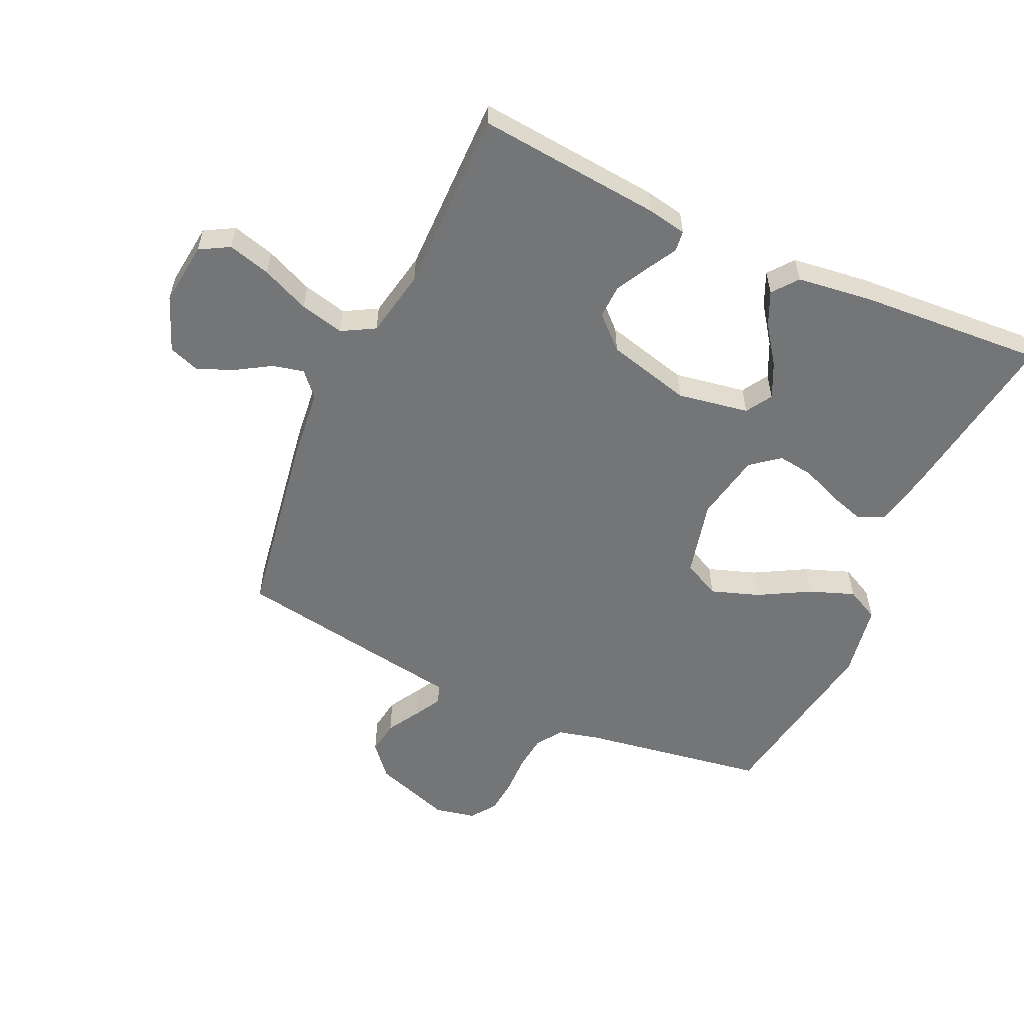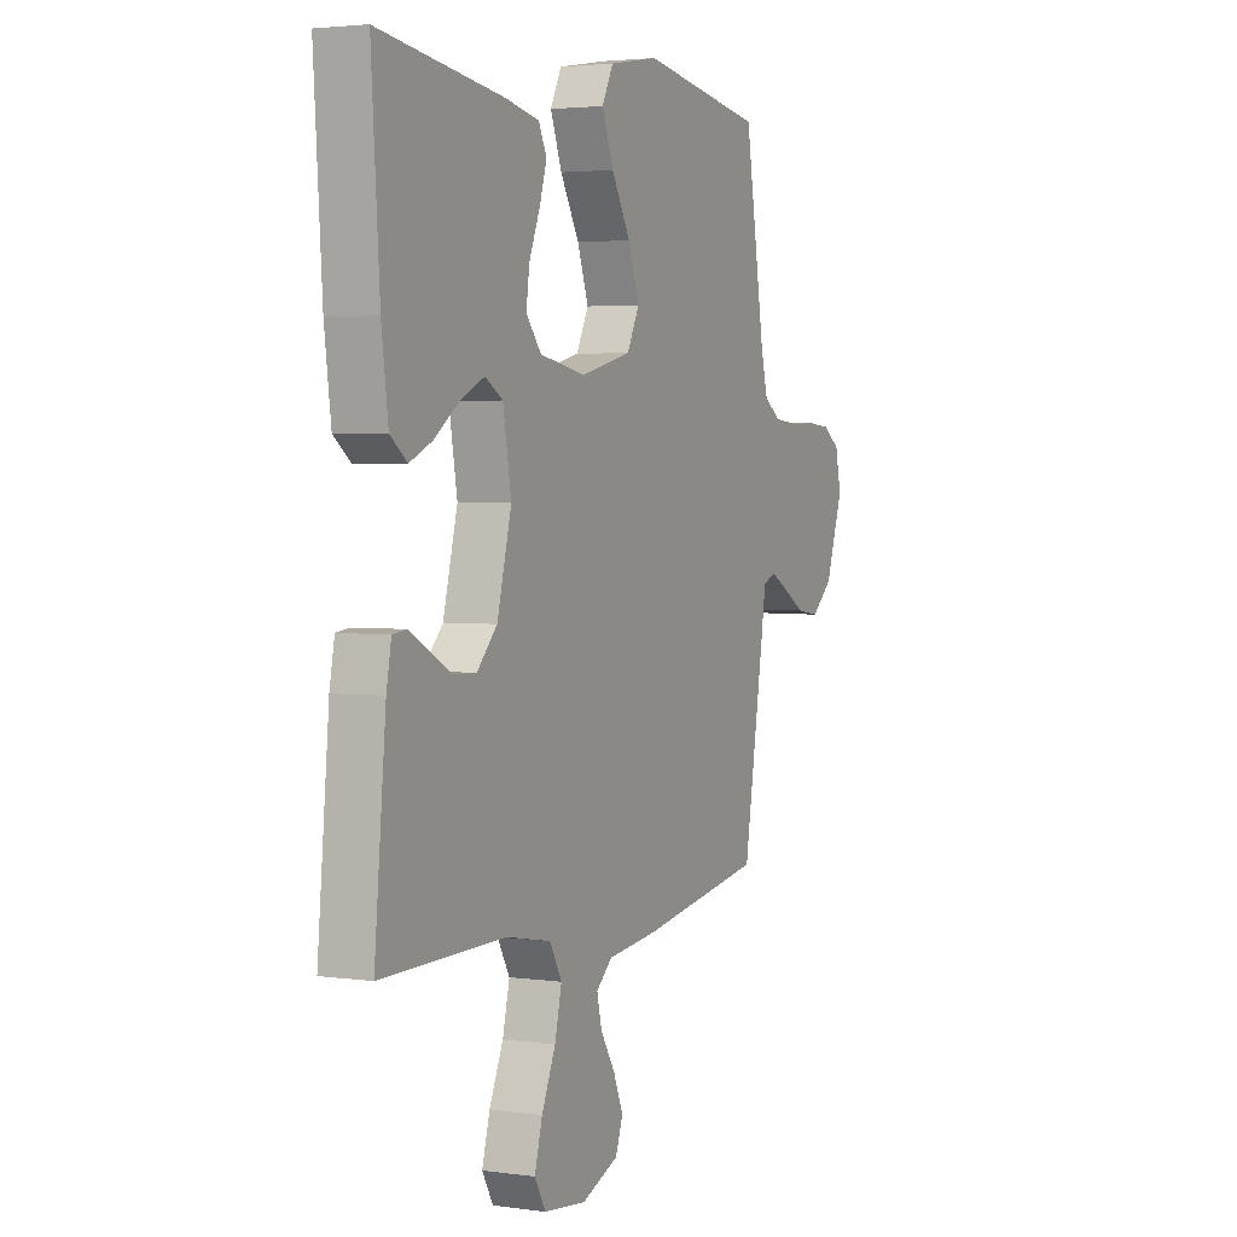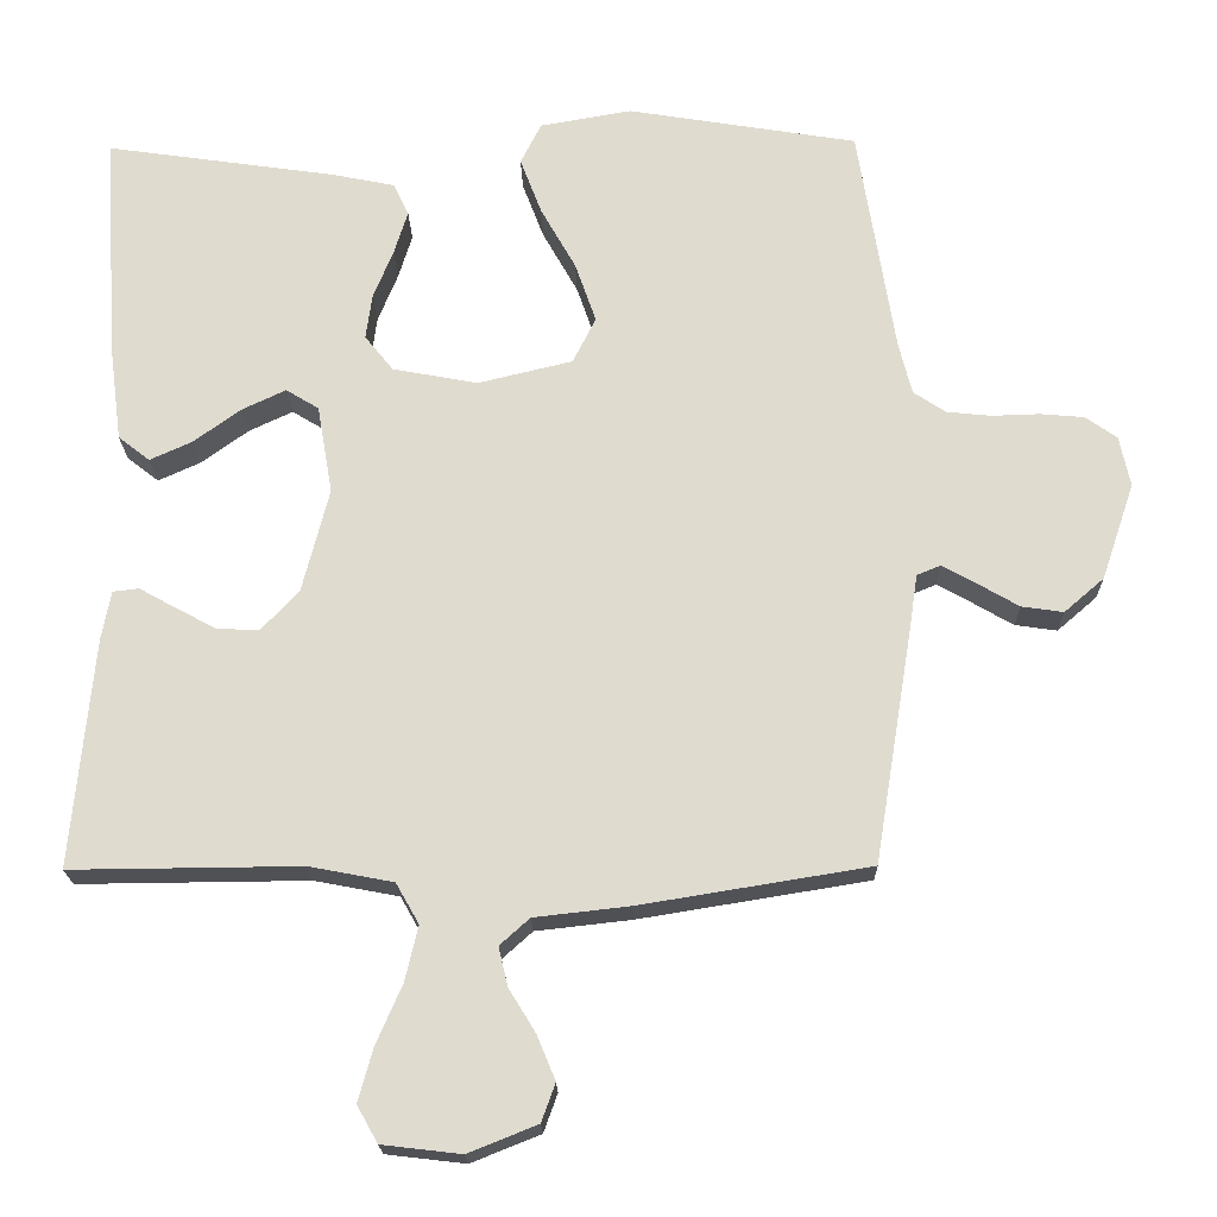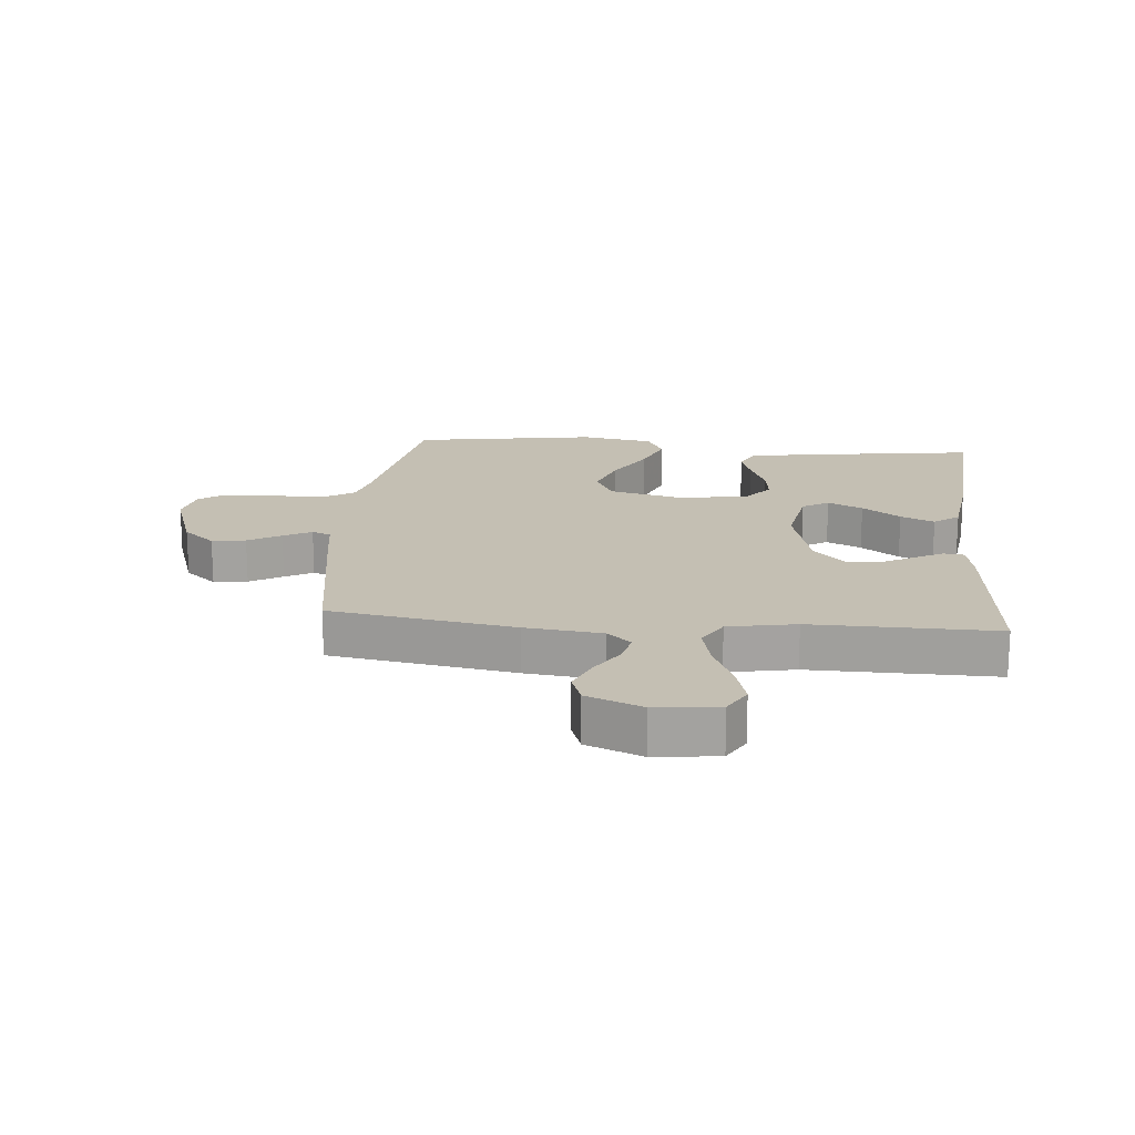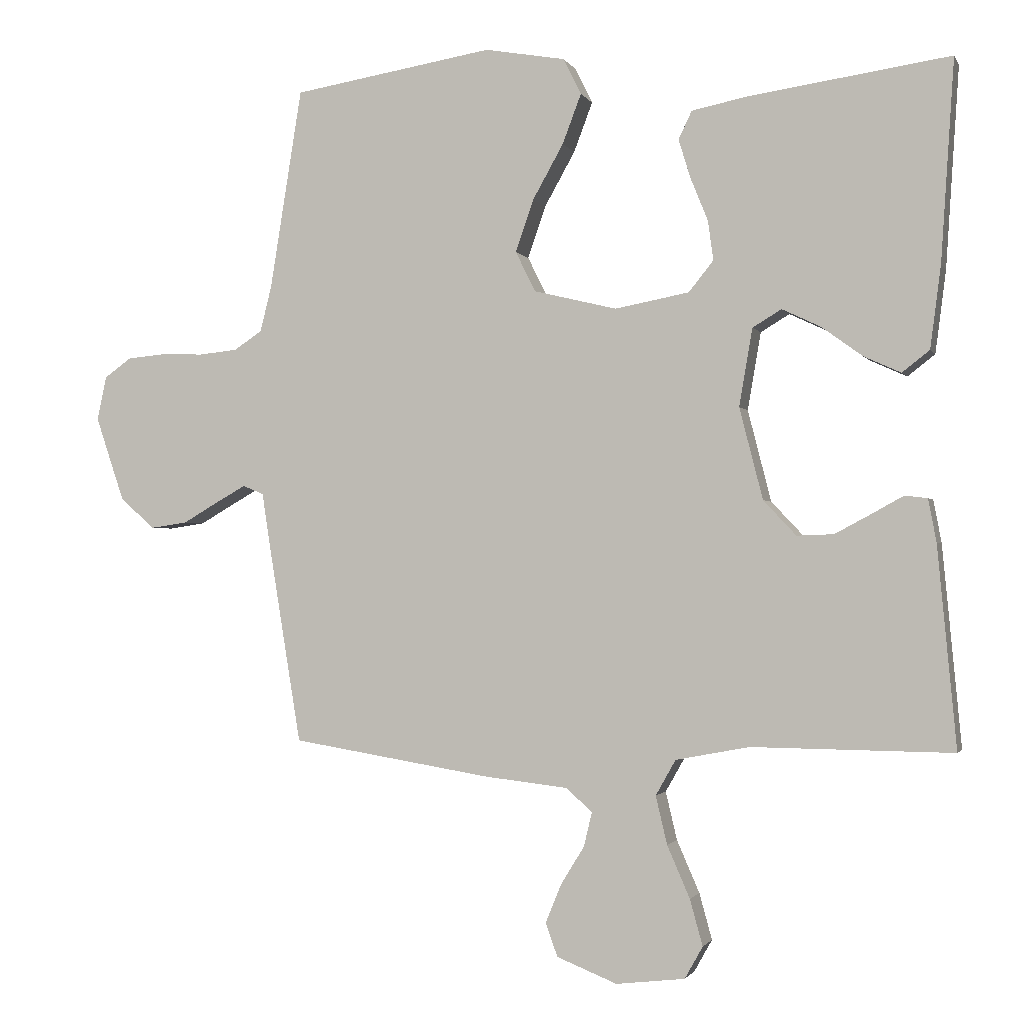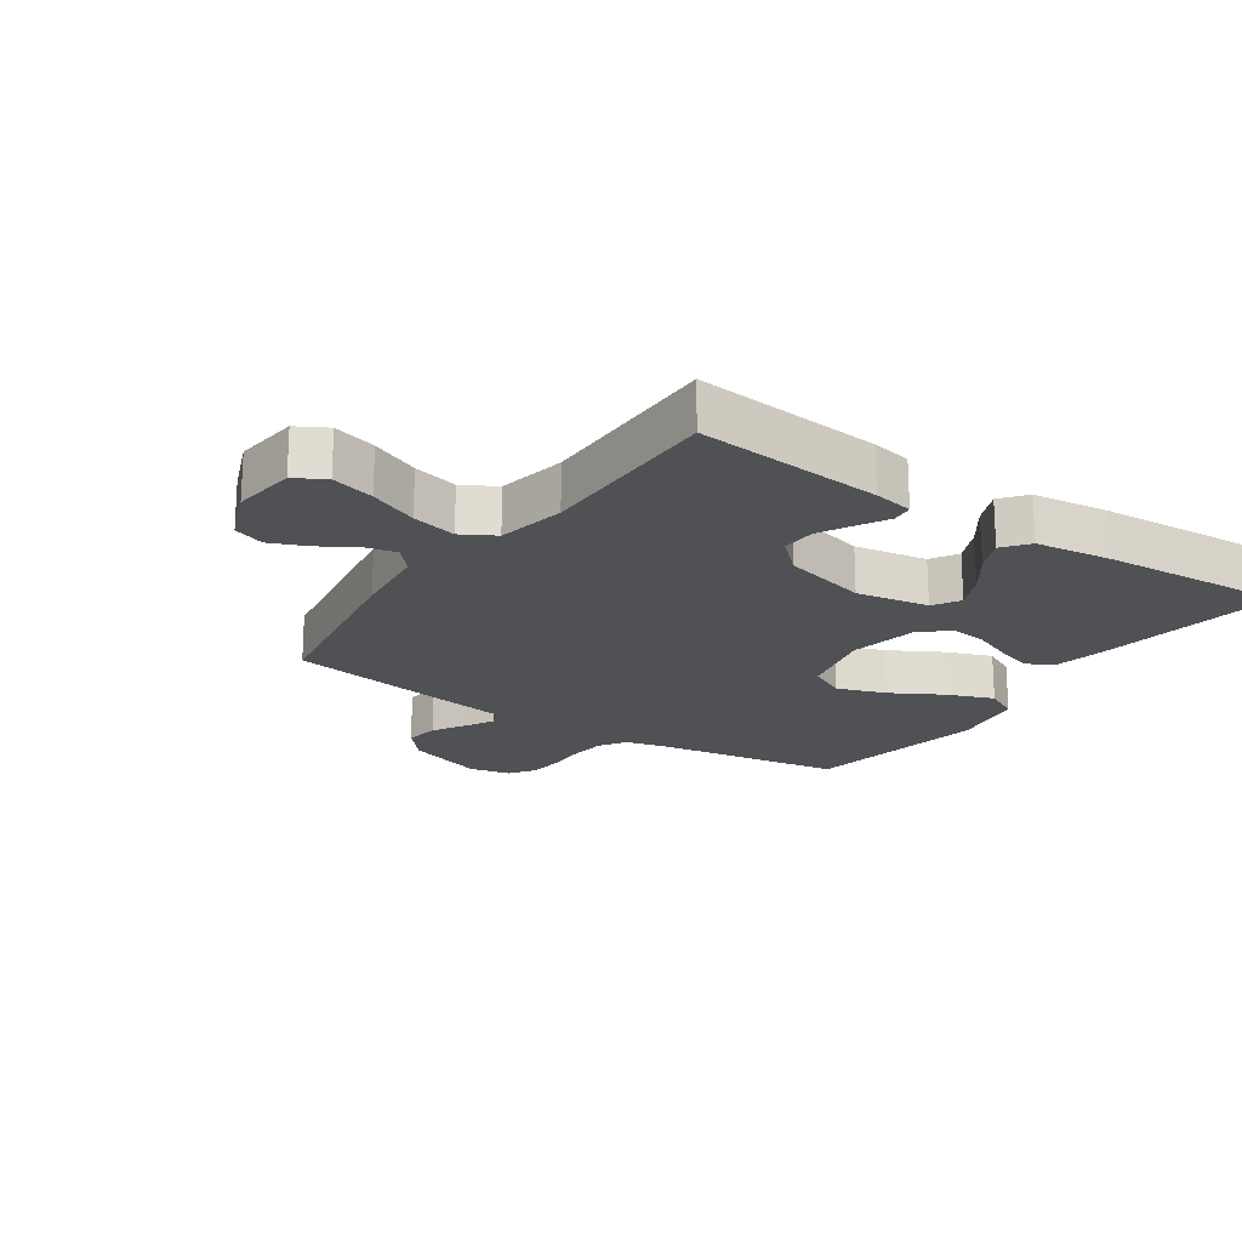
<metadata>
{"format":"obj","ext":"obj","renderer":"f3d","projection":"perspective","resolution":1024,"background":"white","views":[{"elev":-56.4,"azim":-114.7,"up":"+Y"},{"elev":3.1,"azim":-64.4,"up":"+Z"},{"elev":-19.9,"azim":1.1,"up":"+Z"},{"elev":17.7,"azim":-174.7,"up":"+Y"},{"elev":-1.5,"azim":-164.2,"up":"+Z"},{"elev":-20.0,"azim":-124.4,"up":"+Y"}]}
</metadata>
<code>
v -0.5 0.07 -0.5
v -0.472 0.07 -0.2
v -0.46 0.07 -0.136
v -0.426 0.07 -0.132
v -0.379 0.07 -0.158
v -0.325 0.07 -0.187
v -0.27 0.07 -0.189
v -0.221 0.07 -0.137
v -0.186 0.07 0
v -0.206 0.07 0.116
v -0.249 0.07 0.142
v -0.306 0.07 0.115
v -0.368 0.07 0.07
v -0.423 0.07 0.045
v -0.464 0.07 0.077
v -0.48 0.07 0.2
v -0.5 0.07 0.5
v -0.2 0.07 0.457
v -0.116 0.07 0.44
v -0.096 0.07 0.398
v -0.114 0.07 0.34
v -0.14 0.07 0.276
v -0.148 0.07 0.217
v -0.111 0.07 0.171
v 0 0.07 0.15
v 0.124 0.07 0.18
v 0.154 0.07 0.24
v 0.127 0.07 0.318
v 0.081 0.07 0.4
v 0.053 0.07 0.474
v 0.08 0.07 0.528
v 0.2 0.07 0.549
v 0.5 0.07 0.5
v 0.548 0.07 0.2
v 0.565 0.07 0.132
v 0.607 0.07 0.104
v 0.665 0.07 0.098
v 0.728 0.07 0.1
v 0.785 0.07 0.095
v 0.826 0.07 0.066
v 0.84 0.07 0
v 0.797 0.07 -0.127
v 0.745 0.07 -0.172
v 0.69 0.07 -0.164
v 0.637 0.07 -0.133
v 0.592 0.07 -0.108
v 0.561 0.07 -0.121
v 0.549 0.07 -0.2
v 0.5 0.07 -0.5
v 0.2 0.07 -0.549
v 0.076 0.07 -0.563
v 0.037 0.07 -0.598
v 0.049 0.07 -0.649
v 0.084 0.07 -0.706
v 0.108 0.07 -0.764
v 0.09 0.07 -0.814
v 0 0.07 -0.85
v -0.103 0.07 -0.838
v -0.13 0.07 -0.79
v -0.111 0.07 -0.721
v -0.077 0.07 -0.643
v -0.06 0.07 -0.571
v -0.09 0.07 -0.518
v -0.2 0.07 -0.497
v -0.5 0 -0.5
v -0.472 0 -0.2
v -0.46 0 -0.136
v -0.426 0 -0.132
v -0.379 0 -0.158
v -0.325 0 -0.187
v -0.27 0 -0.189
v -0.221 0 -0.137
v -0.186 0 0
v -0.206 0 0.116
v -0.249 0 0.142
v -0.306 0 0.115
v -0.368 0 0.07
v -0.423 0 0.045
v -0.464 0 0.077
v -0.48 0 0.2
v -0.5 0 0.5
v -0.2 0 0.457
v -0.116 0 0.44
v -0.096 0 0.398
v -0.114 0 0.34
v -0.14 0 0.276
v -0.148 0 0.217
v -0.111 0 0.171
v 0 0 0.15
v 0.124 0 0.18
v 0.154 0 0.24
v 0.127 0 0.318
v 0.081 0 0.4
v 0.053 0 0.474
v 0.08 0 0.528
v 0.2 0 0.549
v 0.5 0 0.5
v 0.548 0 0.2
v 0.565 0 0.132
v 0.607 0 0.104
v 0.665 0 0.098
v 0.728 0 0.1
v 0.785 0 0.095
v 0.826 0 0.066
v 0.84 0 0
v 0.797 0 -0.127
v 0.745 0 -0.172
v 0.69 0 -0.164
v 0.637 0 -0.133
v 0.592 0 -0.108
v 0.561 0 -0.121
v 0.549 0 -0.2
v 0.5 0 -0.5
v 0.2 0 -0.549
v 0.076 0 -0.563
v 0.037 0 -0.598
v 0.049 0 -0.649
v 0.084 0 -0.706
v 0.108 0 -0.764
v 0.09 0 -0.814
v 0 0 -0.85
v -0.103 0 -0.838
v -0.13 0 -0.79
v -0.111 0 -0.721
v -0.077 0 -0.643
v -0.06 0 -0.571
v -0.09 0 -0.518
v -0.2 0 -0.497
f 58 59 60 61
f 58 61 62
f 57 58 62
f 56 57 62
f 53 54 55 56
f 53 56 62 63
f 48 49 50 51
f 47 48 51
f 47 51 52
f 42 43 44 45
f 42 45 46
f 41 42 46
f 40 41 46 47
f 37 38 39 40
f 36 37 40 47
f 31 32 33 34
f 31 34 35
f 28 29 30 31
f 27 28 31 35
f 26 27 35 36
f 19 20 21 22
f 17 18 19 22
f 17 22 23
f 16 17 23 24
f 12 13 14 15
f 11 12 15 16
f 2 3 4 5
f 64 1 2 5
f 63 64 5 6
f 52 53 63 6
f 25 26 36 47
f 11 16 24 25
f 10 11 25 47
f 9 10 47 52
f 52 6 7
f 52 7 8
f 8 9 52
f 125 124 123 122
f 126 125 122
f 126 122 121
f 126 121 120
f 120 119 118 117
f 127 126 120 117
f 115 114 113 112
f 115 112 111
f 116 115 111
f 109 108 107 106
f 110 109 106
f 110 106 105
f 111 110 105 104
f 104 103 102 101
f 111 104 101 100
f 98 97 96 95
f 99 98 95
f 95 94 93 92
f 99 95 92 91
f 100 99 91 90
f 86 85 84 83
f 86 83 82 81
f 87 86 81
f 88 87 81 80
f 79 78 77 76
f 80 79 76 75
f 69 68 67 66
f 69 66 65 128
f 70 69 128 127
f 70 127 117 116
f 111 100 90 89
f 89 88 80 75
f 111 89 75 74
f 116 111 74 73
f 71 70 116
f 72 71 116
f 116 73 72
f 1 65 66 2
f 2 66 67 3
f 3 67 68 4
f 4 68 69 5
f 5 69 70 6
f 6 70 71 7
f 7 71 72 8
f 8 72 73 9
f 9 73 74 10
f 10 74 75 11
f 11 75 76 12
f 12 76 77 13
f 13 77 78 14
f 14 78 79 15
f 15 79 80 16
f 16 80 81 17
f 17 81 82 18
f 18 82 83 19
f 19 83 84 20
f 20 84 85 21
f 21 85 86 22
f 22 86 87 23
f 23 87 88 24
f 24 88 89 25
f 25 89 90 26
f 26 90 91 27
f 27 91 92 28
f 28 92 93 29
f 29 93 94 30
f 30 94 95 31
f 31 95 96 32
f 32 96 97 33
f 33 97 98 34
f 34 98 99 35
f 35 99 100 36
f 36 100 101 37
f 37 101 102 38
f 38 102 103 39
f 39 103 104 40
f 40 104 105 41
f 41 105 106 42
f 42 106 107 43
f 43 107 108 44
f 44 108 109 45
f 45 109 110 46
f 46 110 111 47
f 47 111 112 48
f 48 112 113 49
f 49 113 114 50
f 50 114 115 51
f 51 115 116 52
f 52 116 117 53
f 53 117 118 54
f 54 118 119 55
f 55 119 120 56
f 56 120 121 57
f 57 121 122 58
f 58 122 123 59
f 59 123 124 60
f 60 124 125 61
f 61 125 126 62
f 62 126 127 63
f 63 127 128 64
f 64 128 65 1

</code>
